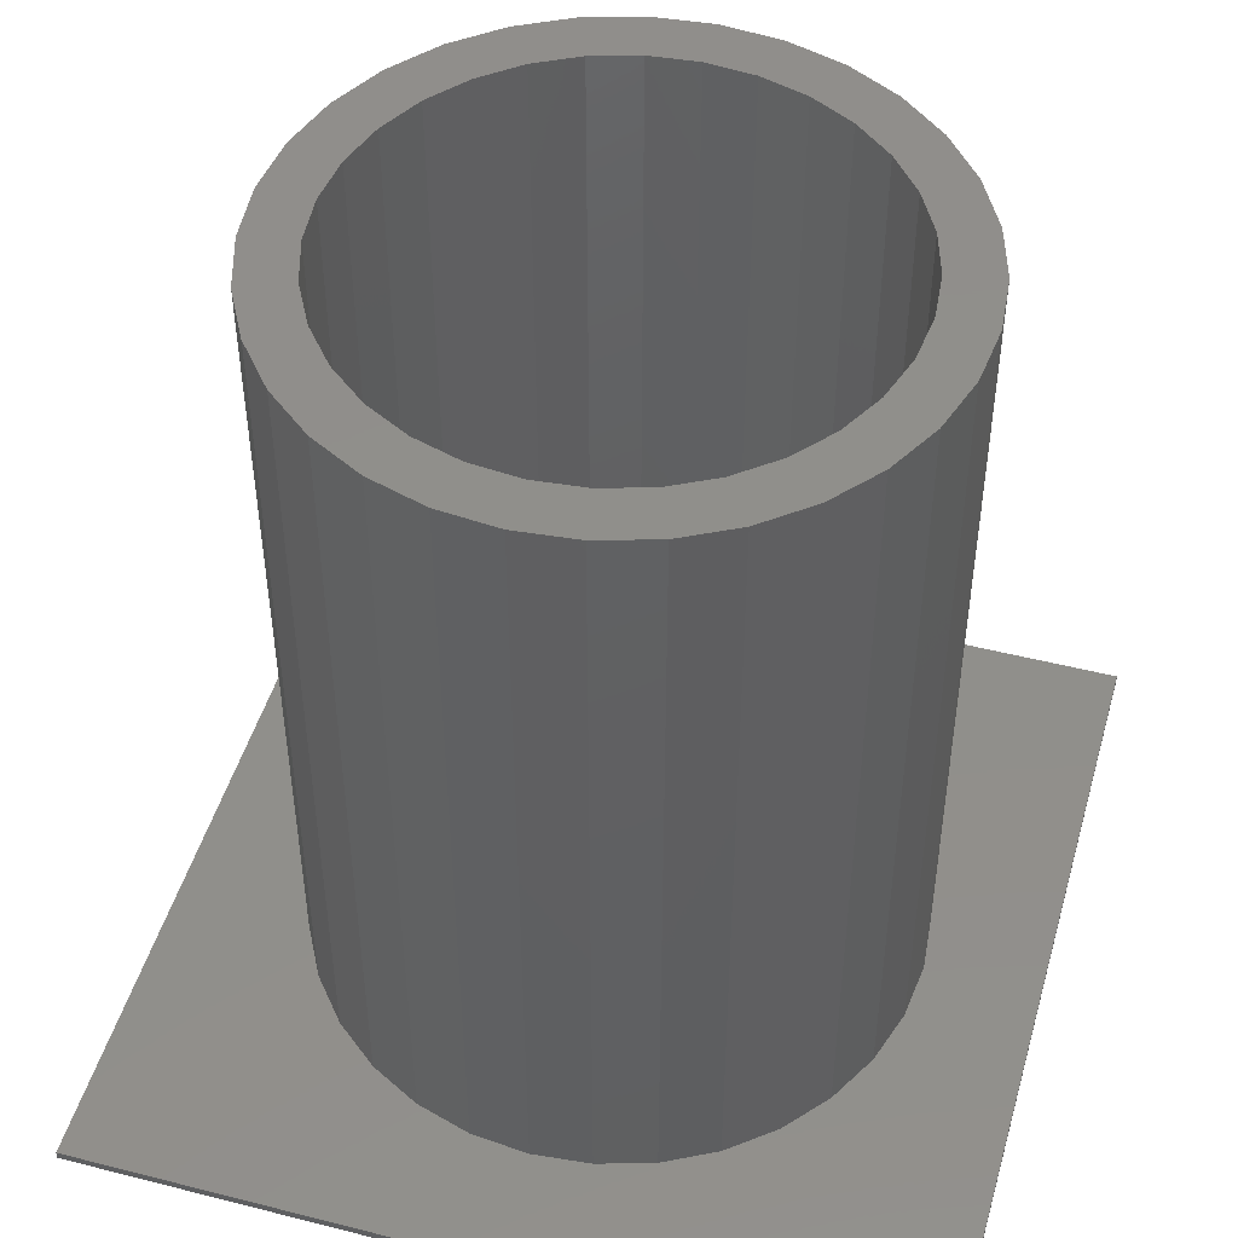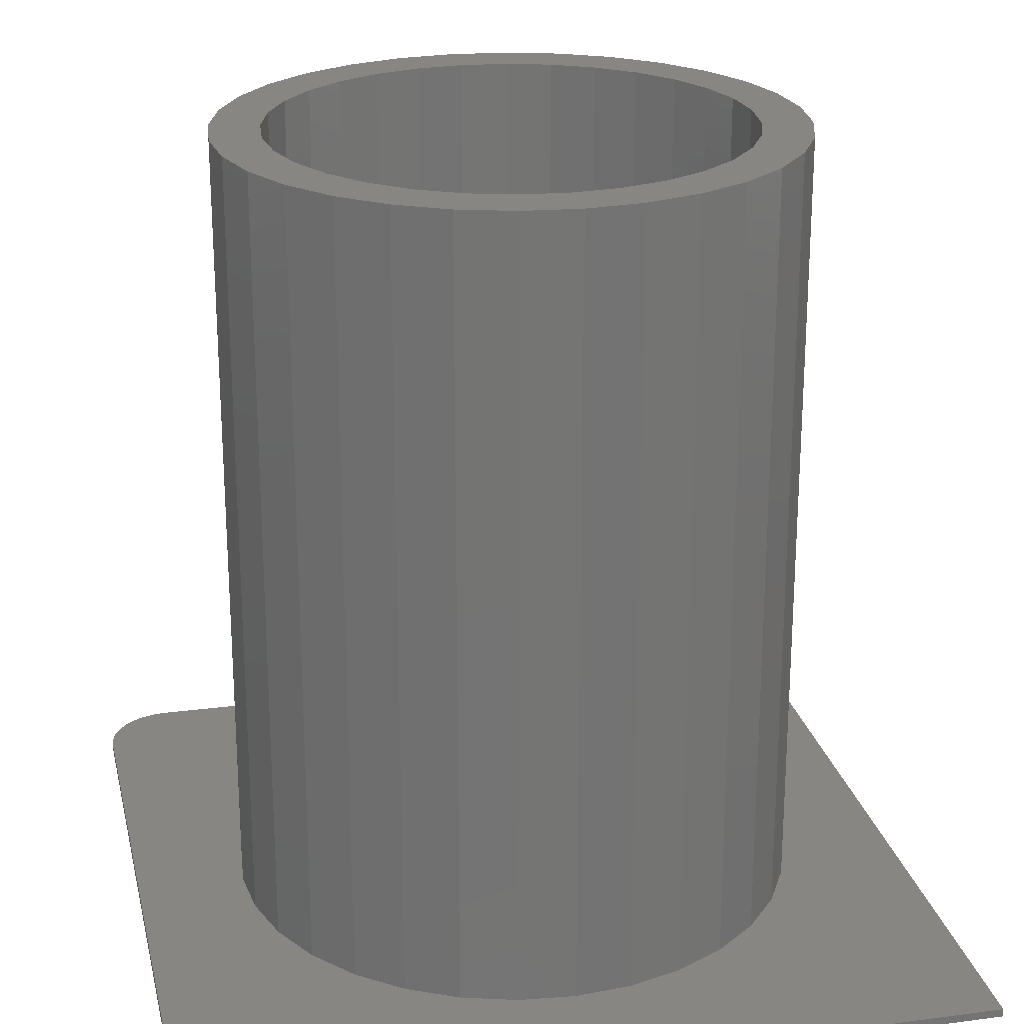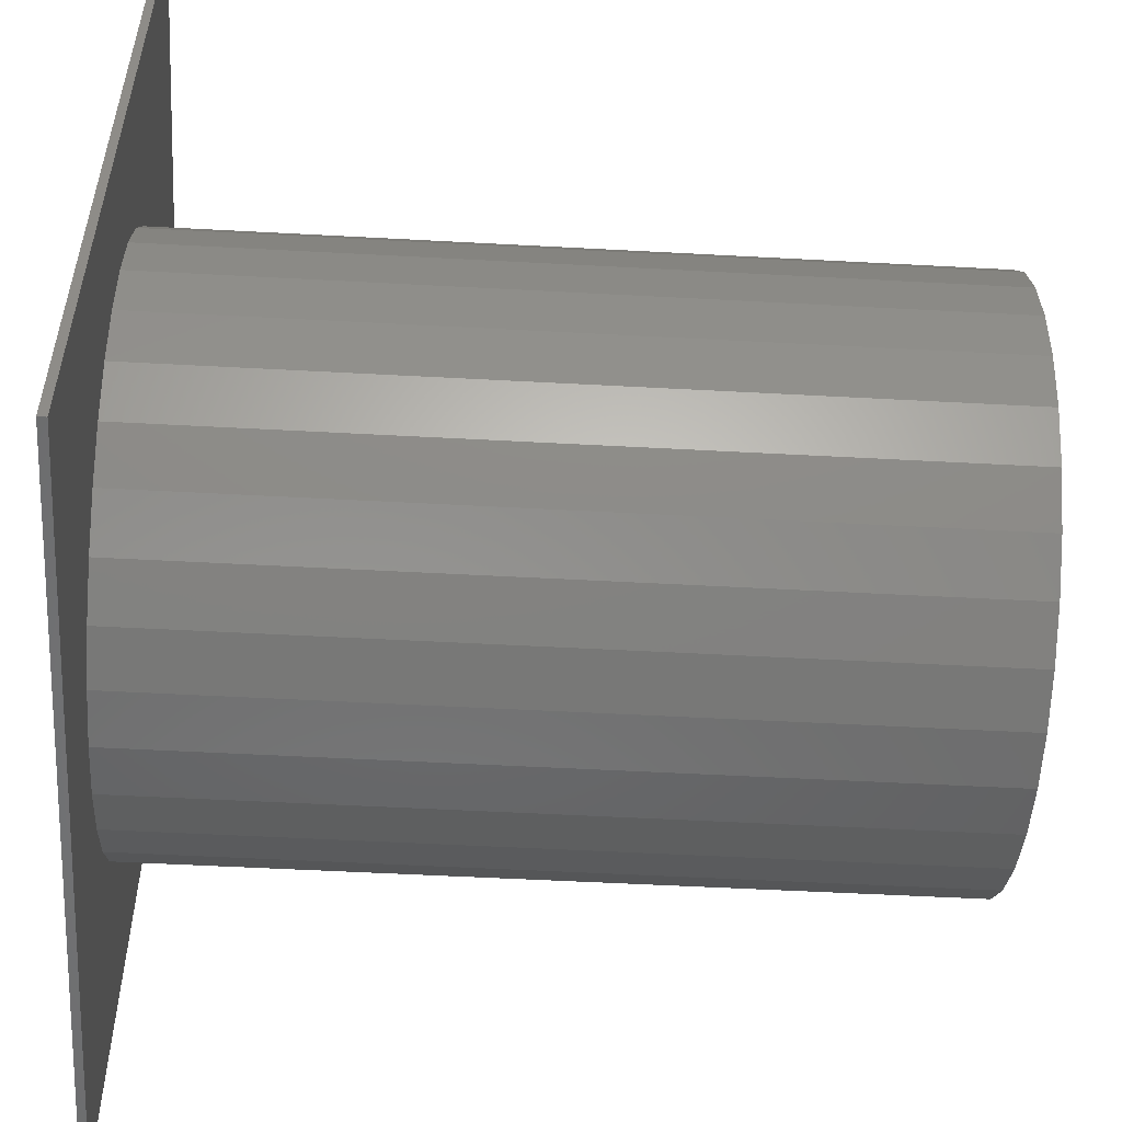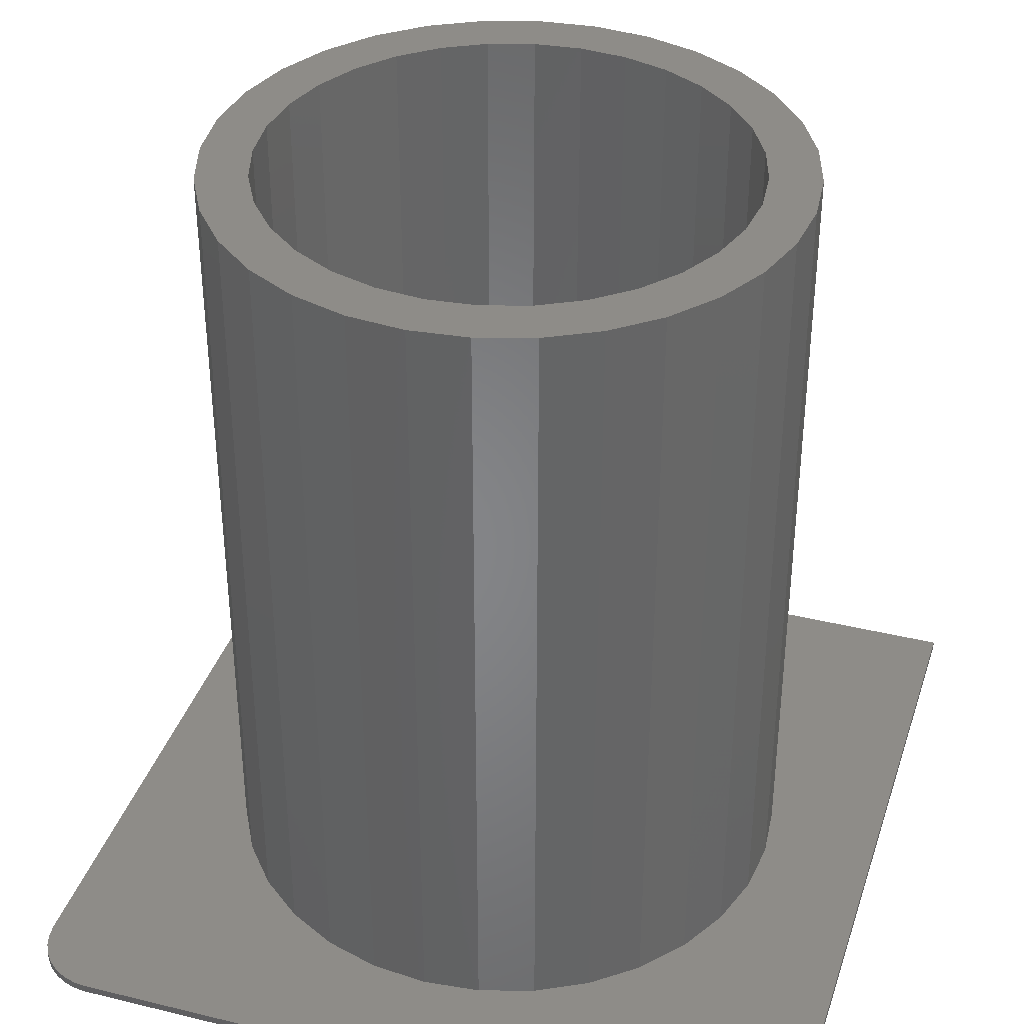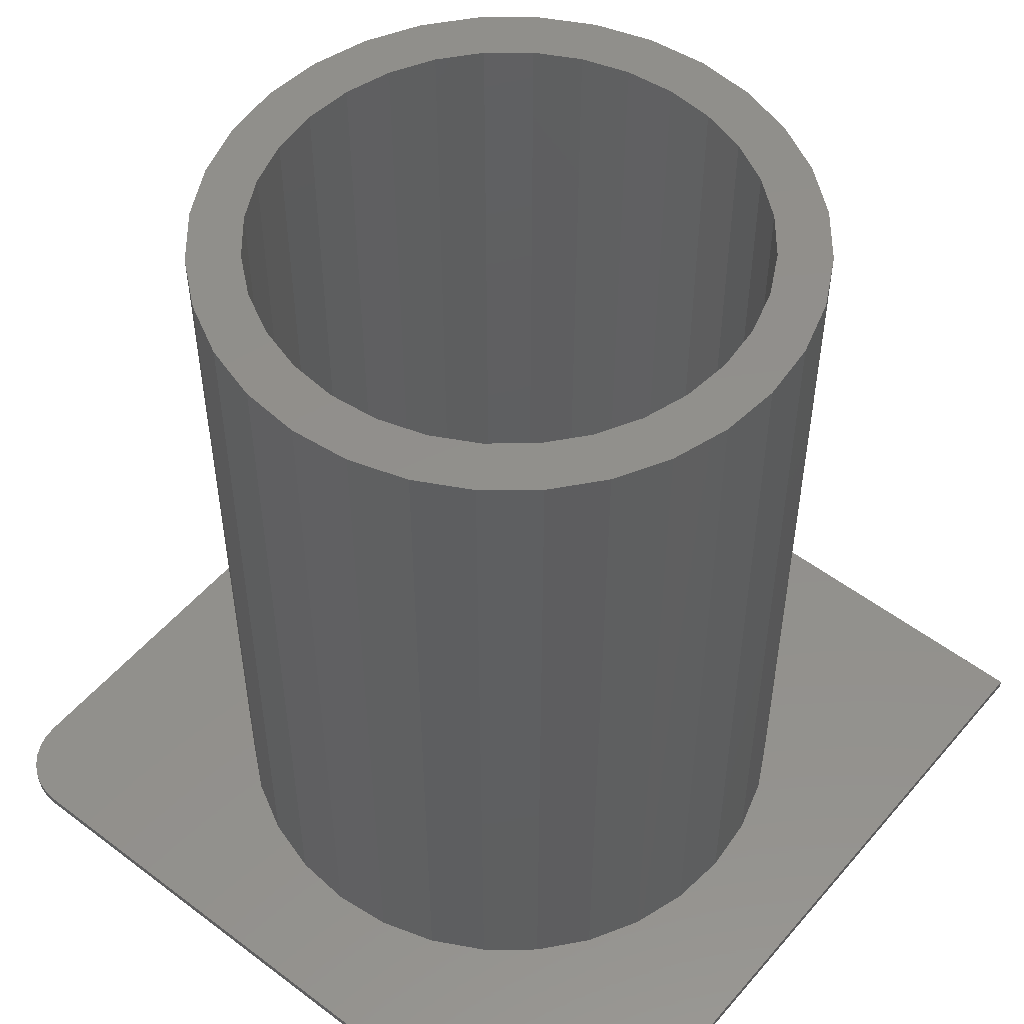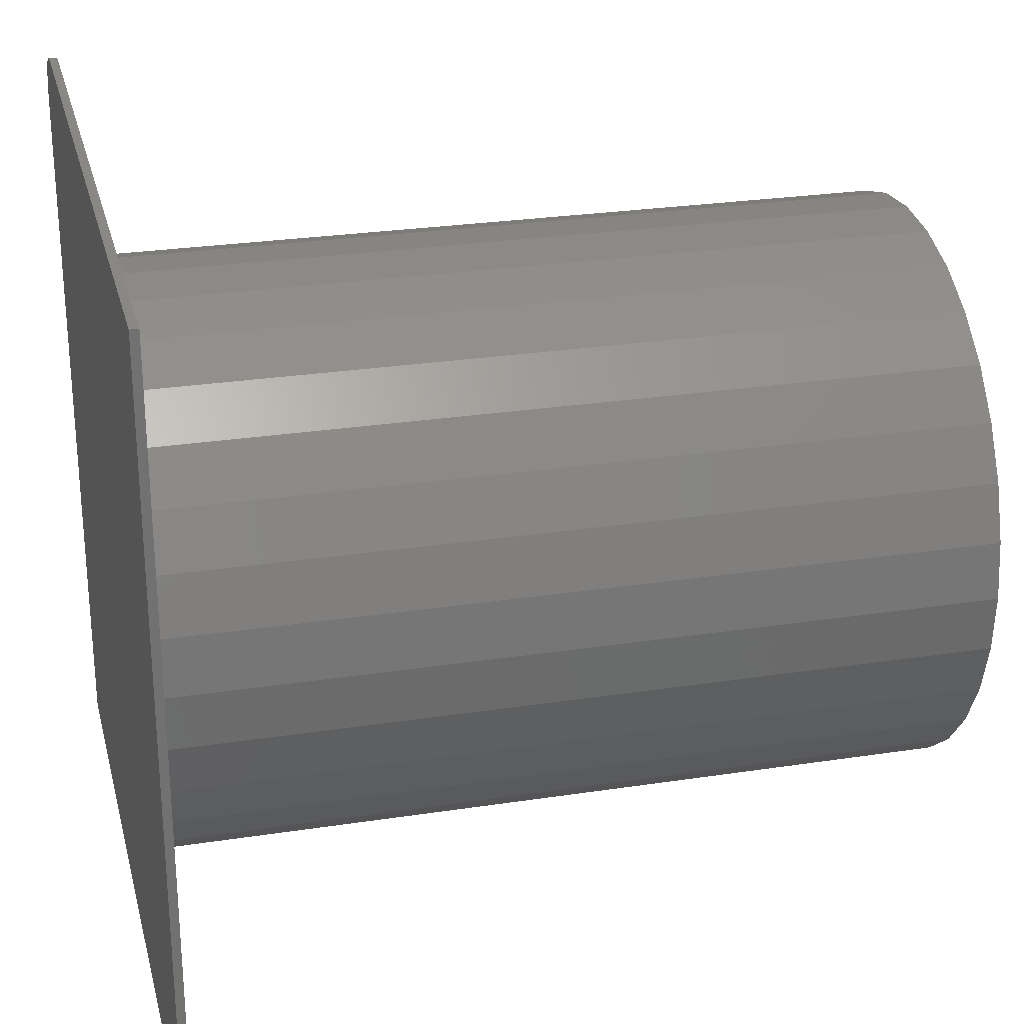
<metadata>
{"format":"stl","ext":"stl","renderer":"f3d","projection":"perspective","resolution":1024,"background":"white","views":[{"elev":48.4,"azim":-74.1,"up":"+Z"},{"elev":23.2,"azim":-102.6,"up":"+Z"},{"elev":-53.8,"azim":-93.3,"up":"+Y"},{"elev":37.4,"azim":-162.6,"up":"+Z"},{"elev":52.5,"azim":-140.8,"up":"+Z"},{"elev":26.5,"azim":-103.6,"up":"+Y"}]}
</metadata>
<code>
# stl→obj: 152 verts, 300 faces
v -0.375 0.375 -0.007812
v 0.3125 0.375 -0.007812
v 0.3247 0.3738 -0.007812
v 0.3364 0.3702 -0.007812
v 0.3472 0.3645 -0.007812
v 0.3567 0.3567 -0.007812
v 0.3645 0.3472 -0.007812
v 0.3702 0.3364 -0.007812
v 0.3738 0.3247 -0.007812
v 0.375 0.3125 -0.007812
v 0.375 -0.375 -0.007812
v -0.375 -0.375 -0.007812
v -0.375 0.375 0
v -0.375 -0.375 0
v -0.2694 3.335e-17 0
v -0.2642 0.05314 0
v -0.2487 0.1042 0
v -0.2235 0.1513 0
v -0.1896 0.1926 0
v -0.1484 0.2265 0
v -0.1013 0.2516 0
v -0.05018 0.2671 0
v 0.002961 0.2724 0
v 0.3125 0.375 0
v 0.375 -0.375 0
v 0.002961 -0.2724 0
v -0.05018 -0.2671 0
v -0.1013 -0.2516 0
v -0.1484 -0.2265 0
v -0.1896 -0.1926 0
v -0.2235 -0.1513 0
v -0.2487 -0.1042 0
v -0.2642 -0.05314 0
v 0.0561 0.2671 0
v 0.375 0.3125 0
v 0.3738 0.3247 0
v 0.3702 0.3364 0
v 0.3645 0.3472 0
v 0.3567 0.3567 0
v 0.3472 0.3645 0
v 0.3364 0.3702 0
v 0.3247 0.3738 0
v 0.2753 0 0
v 0.2701 -0.05314 0
v 0.2546 -0.1042 0
v 0.2294 -0.1513 0
v 0.1956 -0.1926 0
v 0.1543 -0.2265 0
v 0.1072 -0.2516 0
v 0.0561 -0.2671 0
v 0.1072 0.2516 0
v 0.1543 0.2265 0
v 0.1956 0.1926 0
v 0.2294 0.1513 0
v 0.2546 0.1042 0
v 0.2701 0.05314 0
v -0.2694 3.335e-17 0.75
v -0.2642 0.05314 0.75
v -0.2487 0.1042 0.75
v -0.2235 0.1513 0.75
v -0.1896 0.1926 0.75
v -0.1484 0.2265 0.75
v -0.1013 0.2516 0.75
v -0.05018 0.2671 0.75
v 0.002961 0.2724 0.75
v 0.0561 0.2671 0.75
v 0.1072 0.2516 0.75
v 0.1543 0.2265 0.75
v 0.1956 0.1926 0.75
v 0.2294 0.1513 0.75
v 0.2546 0.1042 0.75
v 0.2701 0.05314 0.75
v 0.2753 0 0.75
v 0.2701 -0.05314 0.75
v 0.2546 -0.1042 0.75
v 0.2294 -0.1513 0.75
v 0.1956 -0.1926 0.75
v 0.1543 -0.2265 0.75
v 0.1072 -0.2516 0.75
v 0.0561 -0.2671 0.75
v 0.002961 -0.2724 0.75
v -0.05018 -0.2671 0.75
v -0.1013 -0.2516 0.75
v -0.1484 -0.2265 0.75
v -0.1896 -0.1926 0.75
v -0.2235 -0.1513 0.75
v -0.2487 -0.1042 0.75
v -0.2642 -0.05314 0.75
v 0.002961 0.2255 0.75
v -0.08333 0.2083 0.75
v -0.1223 0.1875 0.75
v 0.04695 0.2212 0.75
v 0.08925 0.2083 0.75
v -0.04103 0.2212 0.75
v 0.002961 -0.2255 0.75
v -0.04103 -0.2212 0.75
v 0.04695 -0.2212 0.75
v -0.1565 0.1594 0.75
v -0.1845 0.1253 0.75
v -0.2054 0.08629 0.75
v -0.2182 0.04399 0.75
v -0.2225 2.761e-17 0.75
v -0.2182 -0.04399 0.75
v -0.2054 -0.08629 0.75
v -0.1845 -0.1253 0.75
v -0.1565 -0.1594 0.75
v -0.1223 -0.1875 0.75
v -0.08333 -0.2083 0.75
v 0.1282 0.1875 0.75
v 0.1624 0.1594 0.75
v 0.1905 0.1253 0.75
v 0.2113 0.08629 0.75
v 0.2241 0.04399 0.75
v 0.2285 9.192e-17 0.75
v 0.2241 -0.04399 0.75
v 0.2113 -0.08629 0.75
v 0.1905 -0.1253 0.75
v 0.1624 -0.1594 0.75
v 0.1282 -0.1875 0.75
v 0.08925 -0.2083 0.75
v 0.002961 -0.2255 0.04688
v 0.04695 -0.2212 0.04688
v 0.08925 -0.2083 0.04688
v 0.1282 -0.1875 0.04688
v 0.1624 -0.1594 0.04688
v 0.1905 -0.1253 0.04688
v 0.2113 -0.08629 0.04688
v 0.2241 -0.04399 0.04688
v 0.2285 -5.523e-17 0.04688
v -0.04103 -0.2212 0.04688
v -0.08333 -0.2083 0.04688
v -0.1223 -0.1875 0.04688
v -0.1565 -0.1594 0.04688
v -0.1845 -0.1253 0.04688
v -0.2054 -0.08629 0.04688
v -0.2182 -0.04399 0.04688
v -0.2225 -7.253e-17 0.04688
v 0.002961 0.2255 0.04688
v -0.04103 0.2212 0.04688
v -0.08333 0.2083 0.04688
v -0.1223 0.1875 0.04688
v -0.1565 0.1594 0.04688
v -0.1845 0.1253 0.04688
v -0.2054 0.08629 0.04688
v -0.2182 0.04399 0.04688
v 0.04695 0.2212 0.04688
v 0.08925 0.2083 0.04688
v 0.1282 0.1875 0.04688
v 0.1624 0.1594 0.04688
v 0.1905 0.1253 0.04688
v 0.2113 0.08629 0.04688
v 0.2241 0.04399 0.04688
f 1 2 3
f 1 3 4
f 1 4 5
f 1 5 6
f 1 6 7
f 1 7 8
f 1 8 9
f 1 9 10
f 1 10 11
f 1 11 12
f 13 14 15
f 13 15 16
f 13 16 17
f 13 17 18
f 13 18 19
f 13 19 20
f 13 20 21
f 13 21 22
f 13 22 23
f 13 23 24
f 14 25 26
f 14 26 27
f 14 27 28
f 14 28 29
f 14 29 30
f 14 30 31
f 14 31 32
f 14 32 33
f 14 33 15
f 23 34 35
f 23 35 36
f 23 36 37
f 23 37 38
f 23 38 39
f 23 39 40
f 23 40 41
f 23 41 42
f 23 42 24
f 25 43 44
f 25 44 45
f 25 45 46
f 25 46 47
f 25 47 48
f 25 48 49
f 25 49 50
f 25 50 26
f 35 34 51
f 35 51 52
f 35 52 53
f 35 53 54
f 35 54 55
f 35 55 56
f 35 56 43
f 35 43 25
f 2 1 24
f 24 1 13
f 11 10 25
f 25 10 35
f 35 10 36
f 36 10 9
f 36 9 37
f 37 9 8
f 37 8 38
f 38 8 7
f 38 7 39
f 39 7 6
f 39 6 40
f 40 6 5
f 40 5 41
f 41 5 4
f 41 4 42
f 42 4 3
f 42 3 24
f 24 3 2
f 15 57 16
f 16 57 58
f 16 58 17
f 17 58 59
f 17 59 18
f 18 59 60
f 18 60 19
f 19 60 61
f 19 61 20
f 20 61 62
f 20 62 21
f 21 62 63
f 21 63 22
f 22 63 64
f 22 64 23
f 23 64 65
f 23 65 34
f 34 65 66
f 34 66 51
f 51 66 67
f 51 67 52
f 52 67 68
f 52 68 53
f 53 68 69
f 53 69 54
f 54 69 70
f 54 70 55
f 55 70 71
f 55 71 56
f 56 71 72
f 56 72 43
f 43 72 73
f 43 73 44
f 44 73 74
f 44 74 45
f 45 74 75
f 45 75 46
f 46 75 76
f 46 76 47
f 47 76 77
f 47 77 48
f 48 77 78
f 48 78 49
f 49 78 79
f 49 79 50
f 50 79 80
f 50 80 26
f 26 80 81
f 26 81 27
f 27 81 82
f 27 82 28
f 28 82 83
f 28 83 29
f 29 83 84
f 29 84 30
f 30 84 85
f 30 85 31
f 31 85 86
f 31 86 32
f 32 86 87
f 32 87 33
f 33 87 88
f 33 88 15
f 15 88 57
f 1 12 13
f 13 12 14
f 12 11 14
f 14 11 25
f 89 65 64
f 89 64 63
f 90 61 91
f 66 65 89
f 67 66 89
f 67 89 68
f 68 89 92
f 68 92 93
f 62 61 90
f 62 90 94
f 62 94 89
f 62 89 63
f 95 96 84
f 95 84 83
f 95 83 82
f 95 82 81
f 95 81 80
f 95 80 79
f 95 79 78
f 95 78 97
f 91 61 98
f 98 61 60
f 98 60 99
f 99 60 59
f 99 59 100
f 100 59 101
f 101 59 58
f 101 58 102
f 102 58 57
f 102 57 103
f 103 57 88
f 103 88 104
f 104 88 87
f 104 87 105
f 105 87 86
f 105 86 106
f 106 86 107
f 107 86 85
f 107 85 108
f 108 85 84
f 108 84 96
f 68 93 69
f 69 93 109
f 69 109 70
f 70 109 110
f 70 110 71
f 71 110 111
f 71 111 112
f 71 112 72
f 72 112 113
f 72 113 73
f 73 113 114
f 73 114 74
f 74 114 115
f 74 115 75
f 75 115 116
f 75 116 76
f 76 116 117
f 76 117 118
f 76 118 77
f 77 118 119
f 77 119 78
f 78 119 120
f 78 120 97
f 121 97 122
f 122 97 120
f 122 120 123
f 123 120 119
f 123 119 124
f 124 119 118
f 124 118 125
f 125 118 117
f 125 117 126
f 126 117 116
f 126 116 127
f 127 116 115
f 127 115 128
f 128 115 114
f 128 114 129
f 97 121 95
f 95 121 130
f 95 130 96
f 96 130 131
f 96 131 108
f 108 131 132
f 108 132 107
f 107 132 133
f 107 133 106
f 106 133 134
f 106 134 105
f 105 134 135
f 105 135 104
f 104 135 136
f 104 136 103
f 103 136 137
f 103 137 102
f 138 94 139
f 139 94 90
f 139 90 140
f 140 90 91
f 140 91 141
f 141 91 98
f 141 98 142
f 142 98 99
f 142 99 143
f 143 99 100
f 143 100 144
f 144 100 101
f 144 101 145
f 145 101 102
f 145 102 137
f 94 138 89
f 89 138 146
f 89 146 92
f 92 146 147
f 92 147 93
f 93 147 148
f 93 148 109
f 109 148 149
f 109 149 110
f 110 149 150
f 110 150 111
f 111 150 151
f 111 151 112
f 112 151 152
f 112 152 113
f 113 152 129
f 113 129 114
f 139 146 138
f 146 139 140
f 146 140 147
f 123 130 122
f 122 130 121
f 147 140 148
f 148 140 141
f 148 141 149
f 149 141 142
f 149 142 150
f 150 142 143
f 150 143 151
f 151 143 144
f 151 144 152
f 152 144 145
f 152 145 129
f 129 145 137
f 129 137 128
f 128 137 136
f 128 136 127
f 127 136 135
f 127 135 126
f 126 135 134
f 126 134 125
f 125 134 133
f 125 133 124
f 124 133 132
f 124 132 123
f 123 132 131
f 123 131 130

</code>
